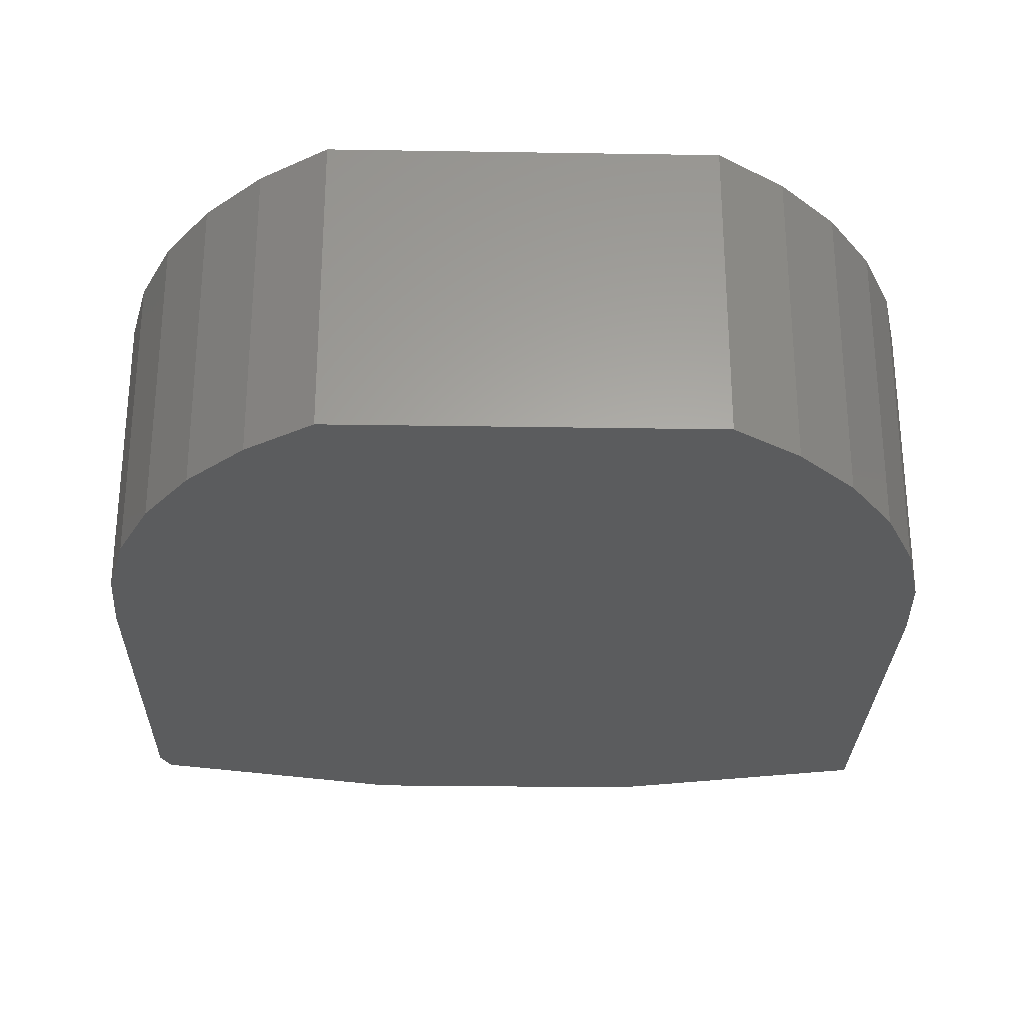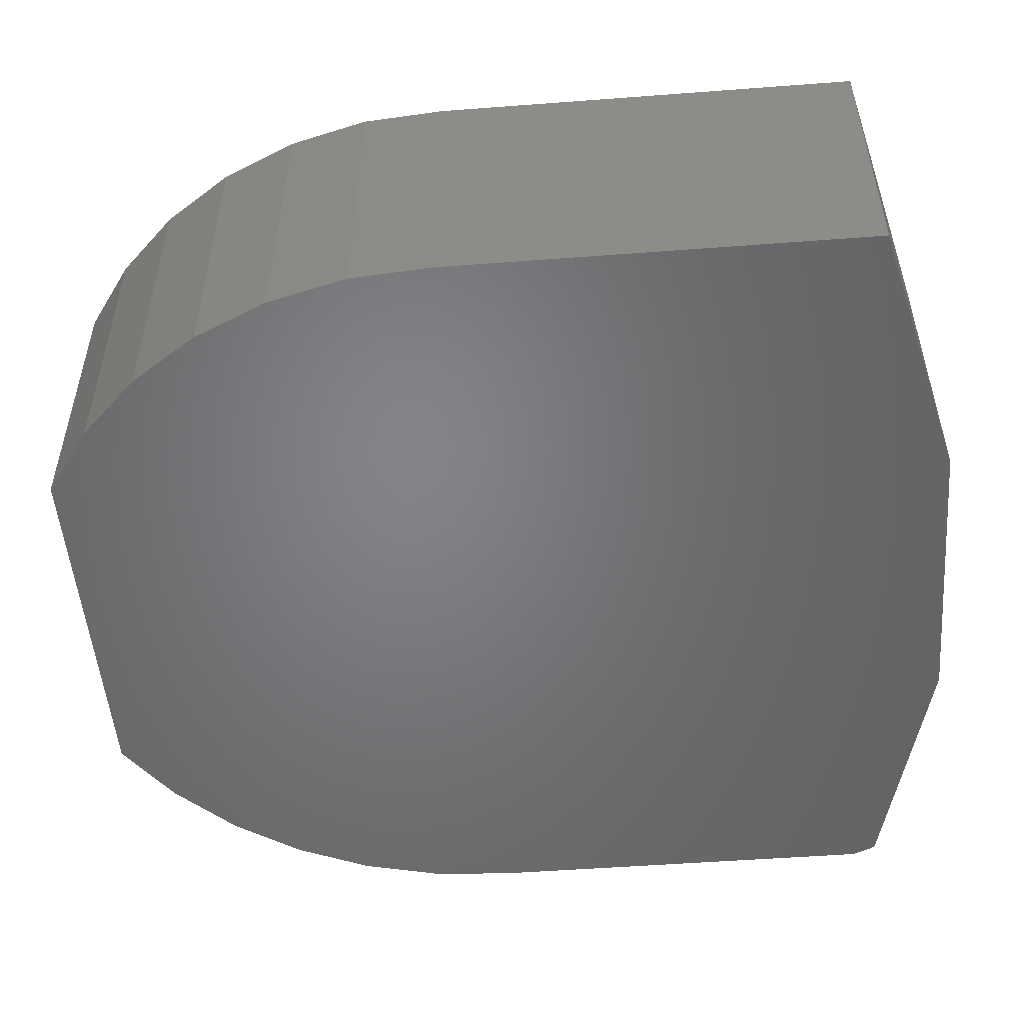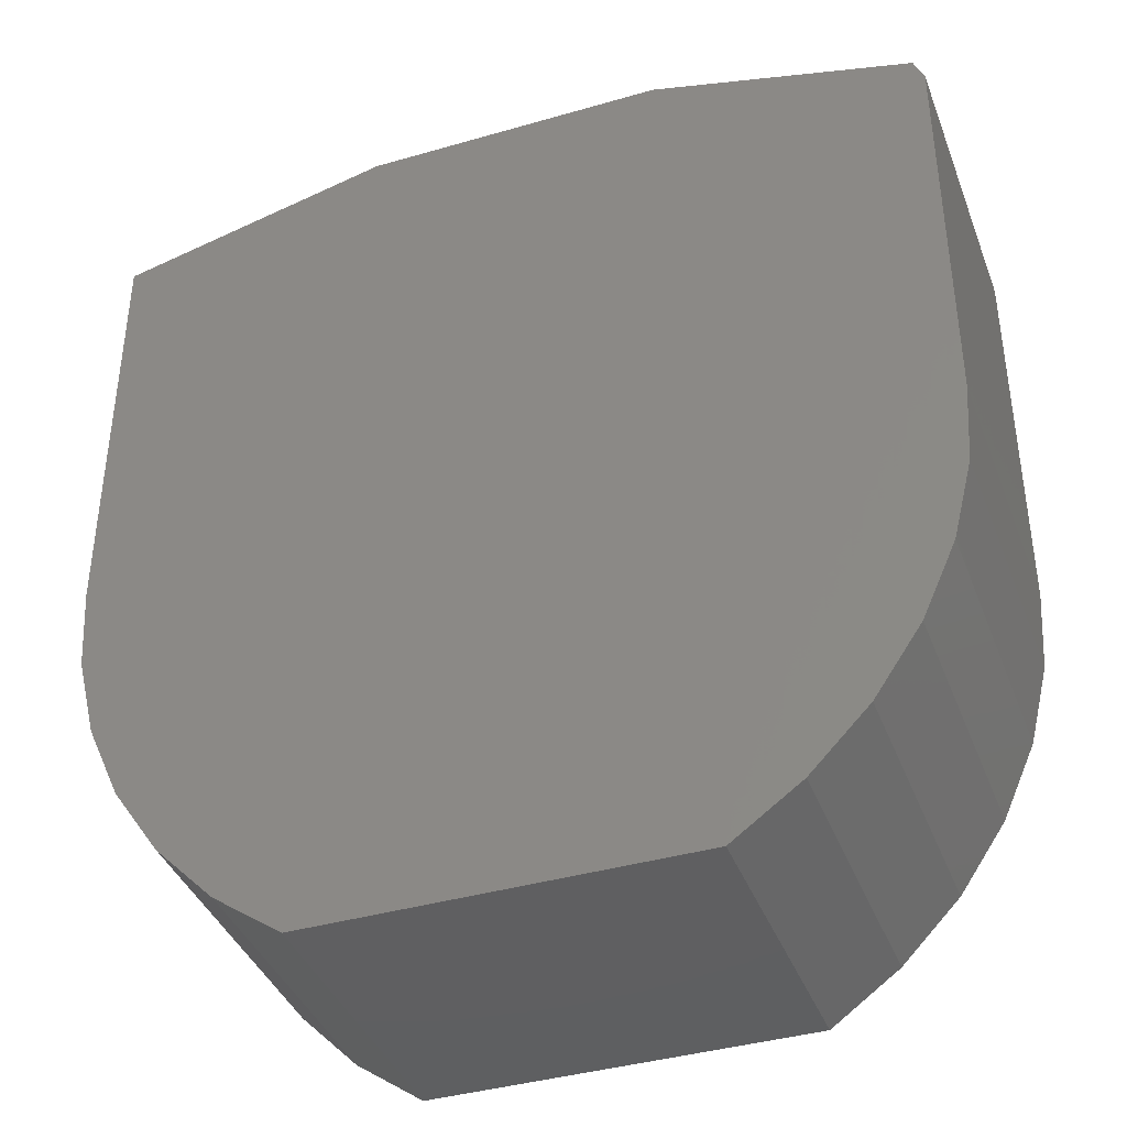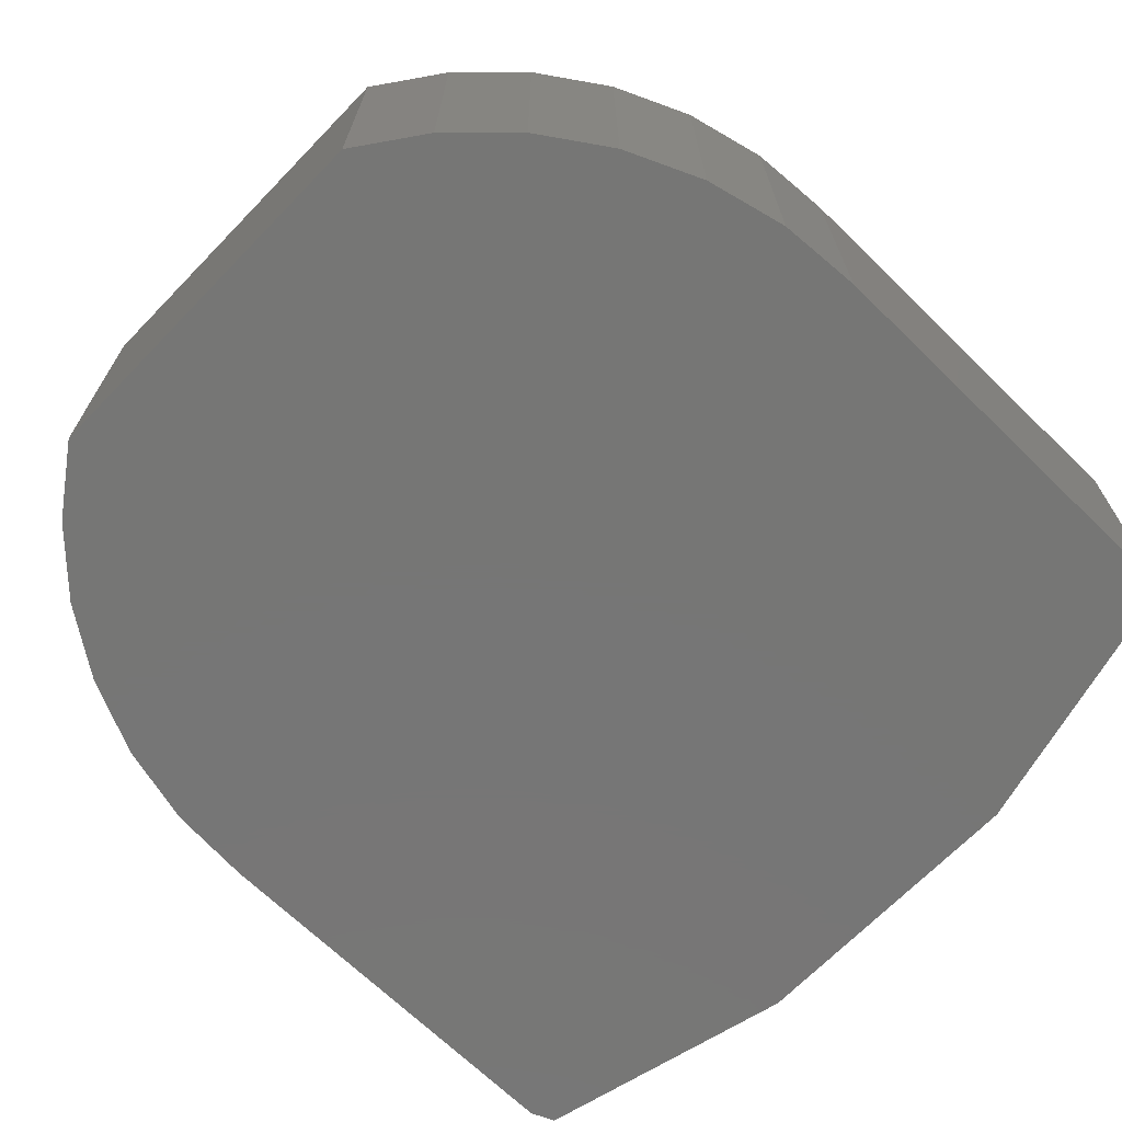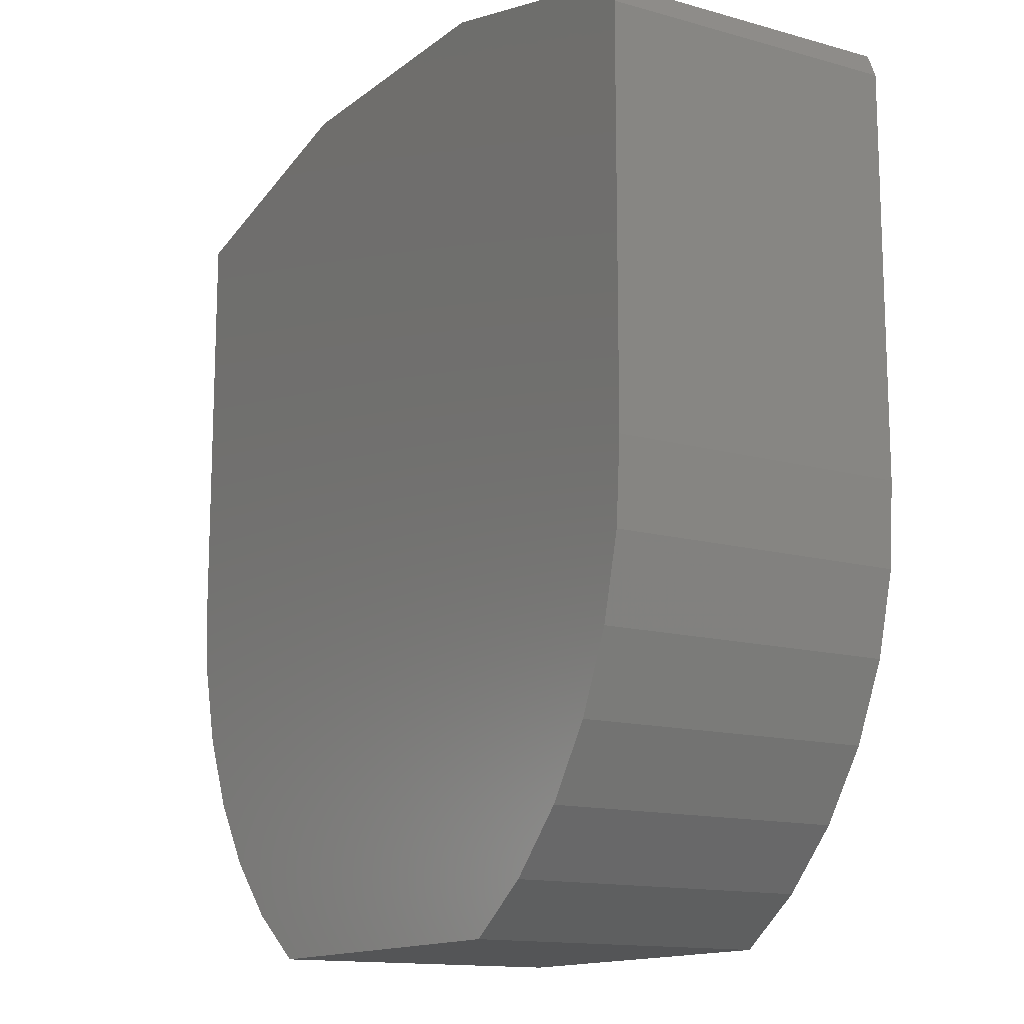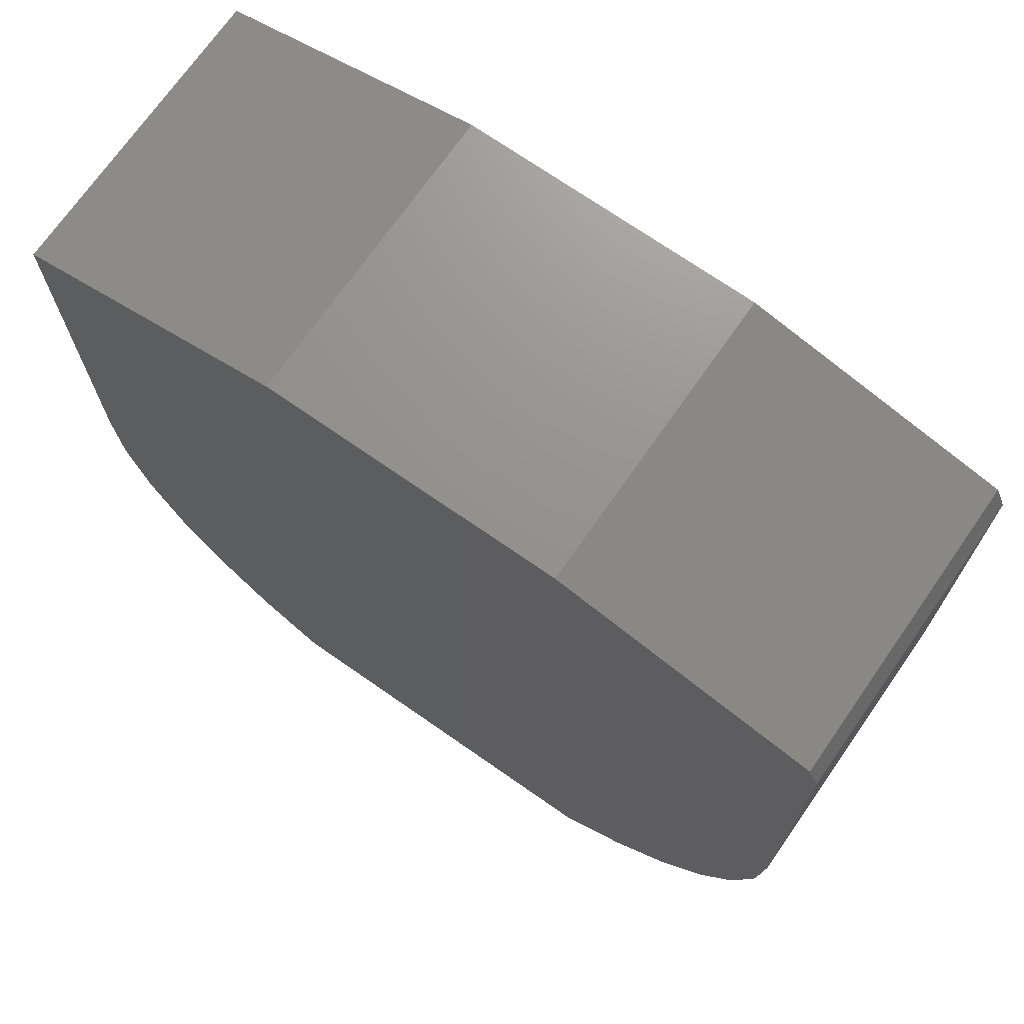
<metadata>
{"format":"stl","ext":"stl","renderer":"f3d","projection":"perspective","resolution":1024,"background":"white","views":[{"elev":-27.7,"azim":-1.4,"up":"+Z"},{"elev":-51.4,"azim":94.7,"up":"+Z"},{"elev":-39.5,"azim":-160.2,"up":"+Y"},{"elev":-68.7,"azim":45.8,"up":"+Z"},{"elev":-13.9,"azim":-121.8,"up":"+Y"},{"elev":71.5,"azim":-145.1,"up":"+Y"}]}
</metadata>
<code>
# stl→obj: 38 verts, 72 faces
v 0.2192 0.6949 0.4531
v -0.227 0.6949 0.4531
v 0.6221 0.5942 0.4531
v -0.6148 0.598 0.4531
v -0.6299 0.5629 0.4531
v 0.6221 -0.03906 0.4531
v -0.6299 -0.03906 0.4531
v 0.6136 -0.1624 0.4531
v -0.6214 -0.1624 0.4531
v 0.5835 -0.2823 0.4531
v -0.5914 -0.2823 0.4531
v 0.533 -0.3951 0.4531
v -0.5408 -0.3951 0.4531
v 0.4635 -0.4974 0.4531
v -0.4713 -0.4974 0.4531
v 0.3772 -0.5859 0.4531
v -0.385 -0.5859 0.4531
v 0.2767 -0.6579 0.4531
v -0.2845 -0.6579 0.4531
v -0.6299 0.5629 0
v -0.6148 0.598 0
v 0.6221 0.5942 0
v -0.227 0.6949 0
v 0.2192 0.6949 0
v 0.5835 -0.2823 0
v -0.6214 -0.1624 0
v 0.6136 -0.1624 0
v -0.6299 -0.03906 0
v 0.6221 -0.03906 0
v -0.5914 -0.2823 0
v 0.533 -0.3951 0
v -0.5408 -0.3951 0
v 0.4635 -0.4974 0
v -0.4713 -0.4974 0
v 0.3772 -0.5859 0
v -0.385 -0.5859 0
v 0.2767 -0.6579 0
v -0.2845 -0.6579 0
f 1 2 3
f 3 2 4
f 3 4 5
f 3 5 6
f 6 5 7
f 6 7 8
f 8 7 9
f 8 9 10
f 10 9 11
f 10 11 12
f 12 11 13
f 12 13 14
f 14 13 15
f 14 15 16
f 16 15 17
f 16 17 18
f 18 17 19
f 20 21 22
f 22 21 23
f 22 23 24
f 25 26 27
f 27 26 28
f 27 28 29
f 29 28 20
f 29 20 22
f 26 25 30
f 30 25 31
f 30 31 32
f 32 31 33
f 32 33 34
f 34 33 35
f 34 35 36
f 36 35 37
f 36 37 38
f 5 20 7
f 7 20 28
f 23 21 2
f 2 21 4
f 4 21 5
f 5 21 20
f 24 23 1
f 1 23 2
f 22 24 3
f 3 24 1
f 6 29 3
f 3 29 22
f 29 6 27
f 27 6 8
f 27 8 25
f 25 8 10
f 25 10 31
f 31 10 12
f 31 12 33
f 33 12 14
f 33 14 35
f 35 14 16
f 35 16 37
f 37 16 18
f 19 38 18
f 18 38 37
f 38 19 36
f 36 19 17
f 36 17 34
f 34 17 15
f 34 15 32
f 32 15 13
f 32 13 30
f 30 13 11
f 30 11 26
f 26 11 9
f 26 9 28
f 28 9 7

</code>
